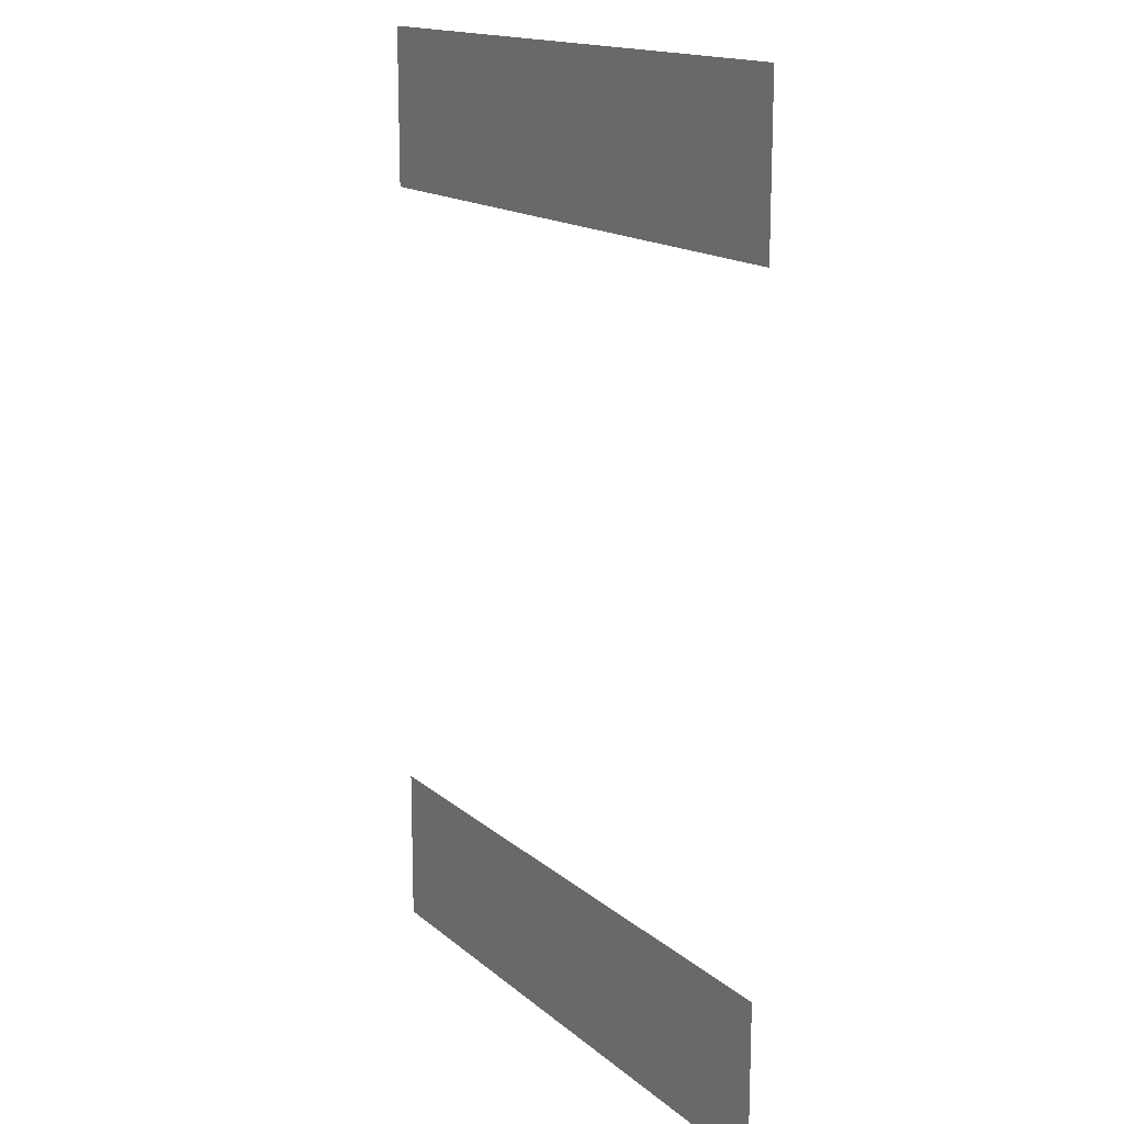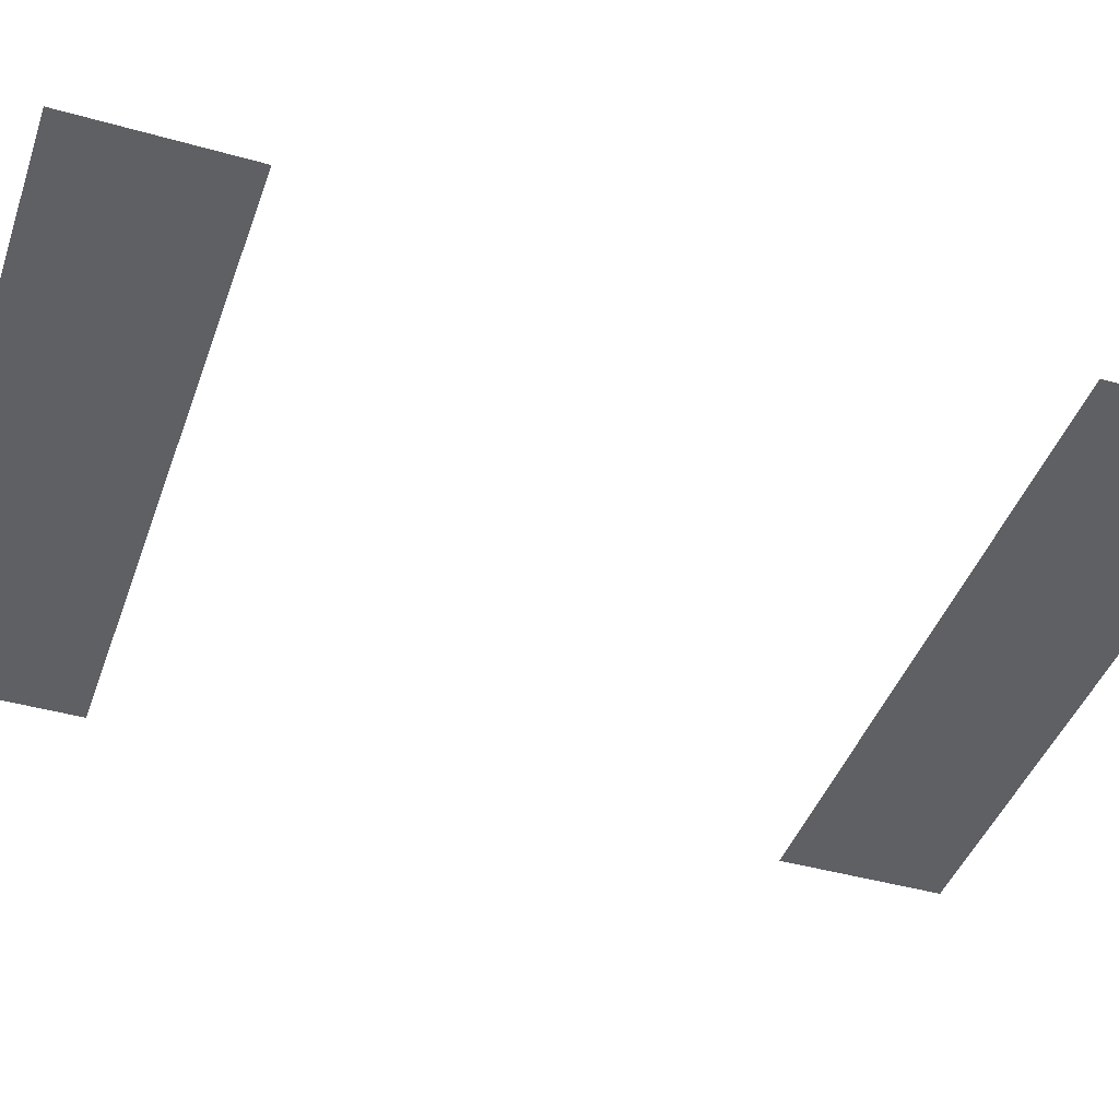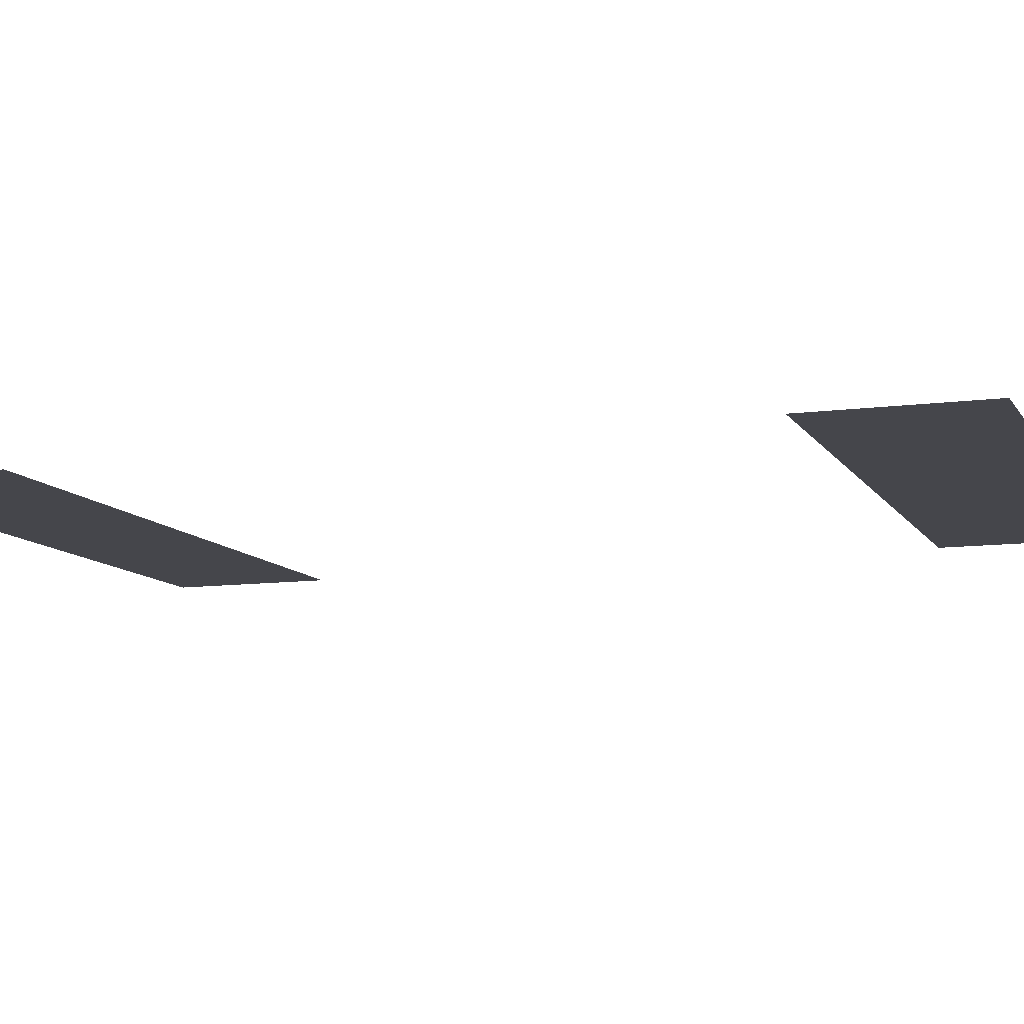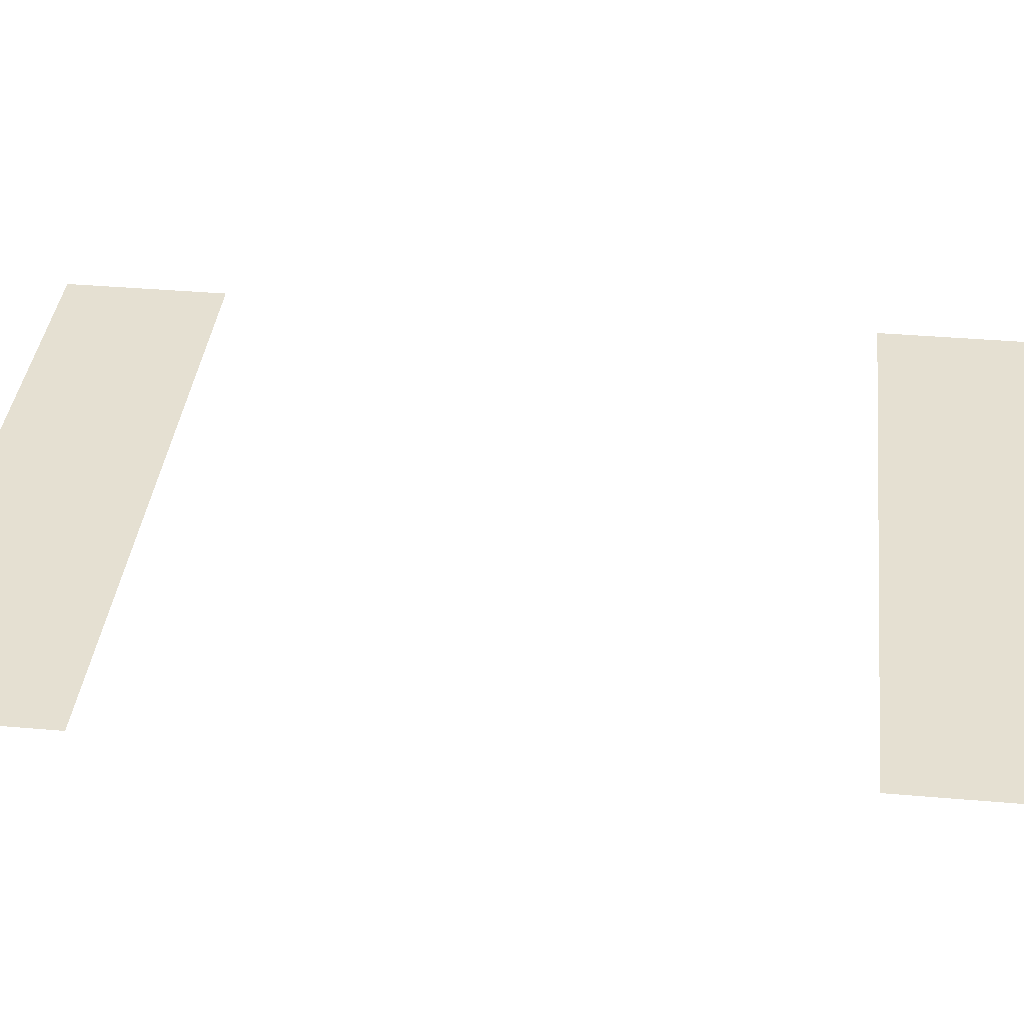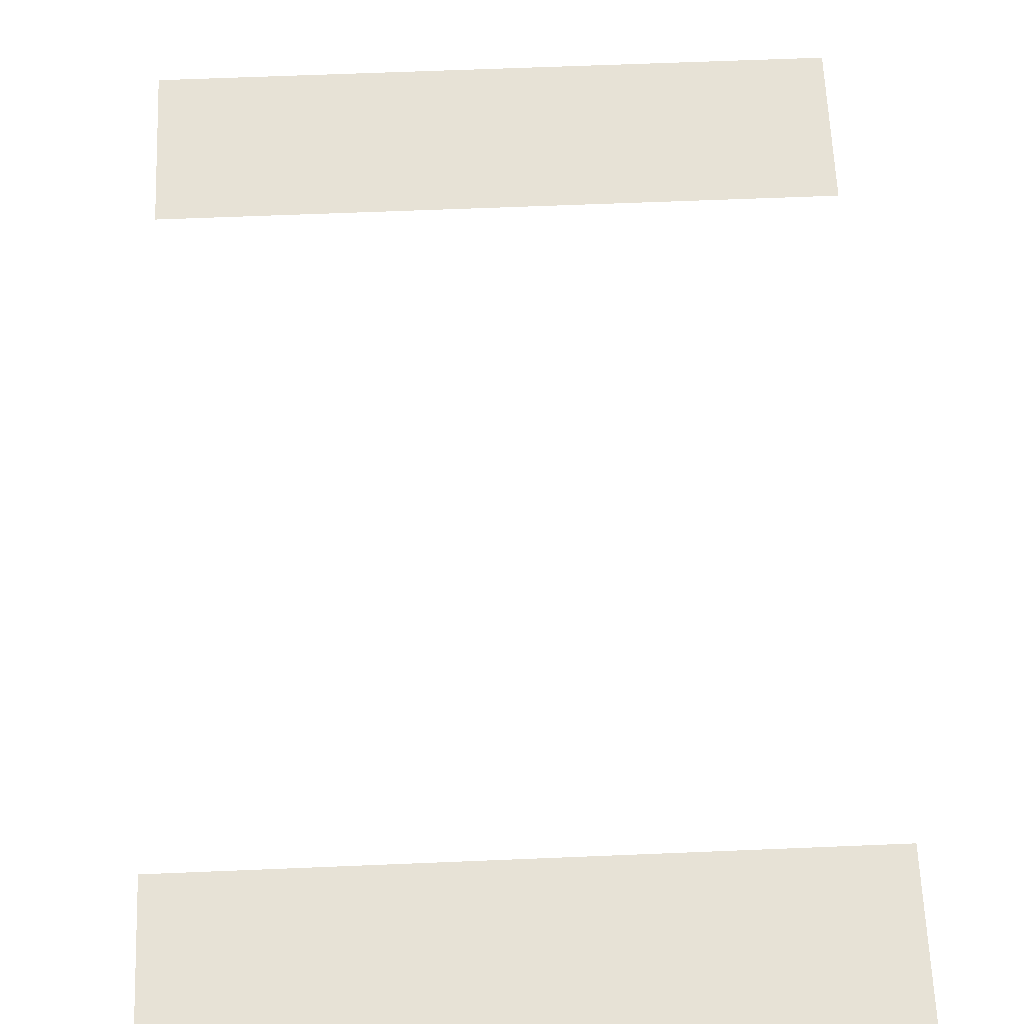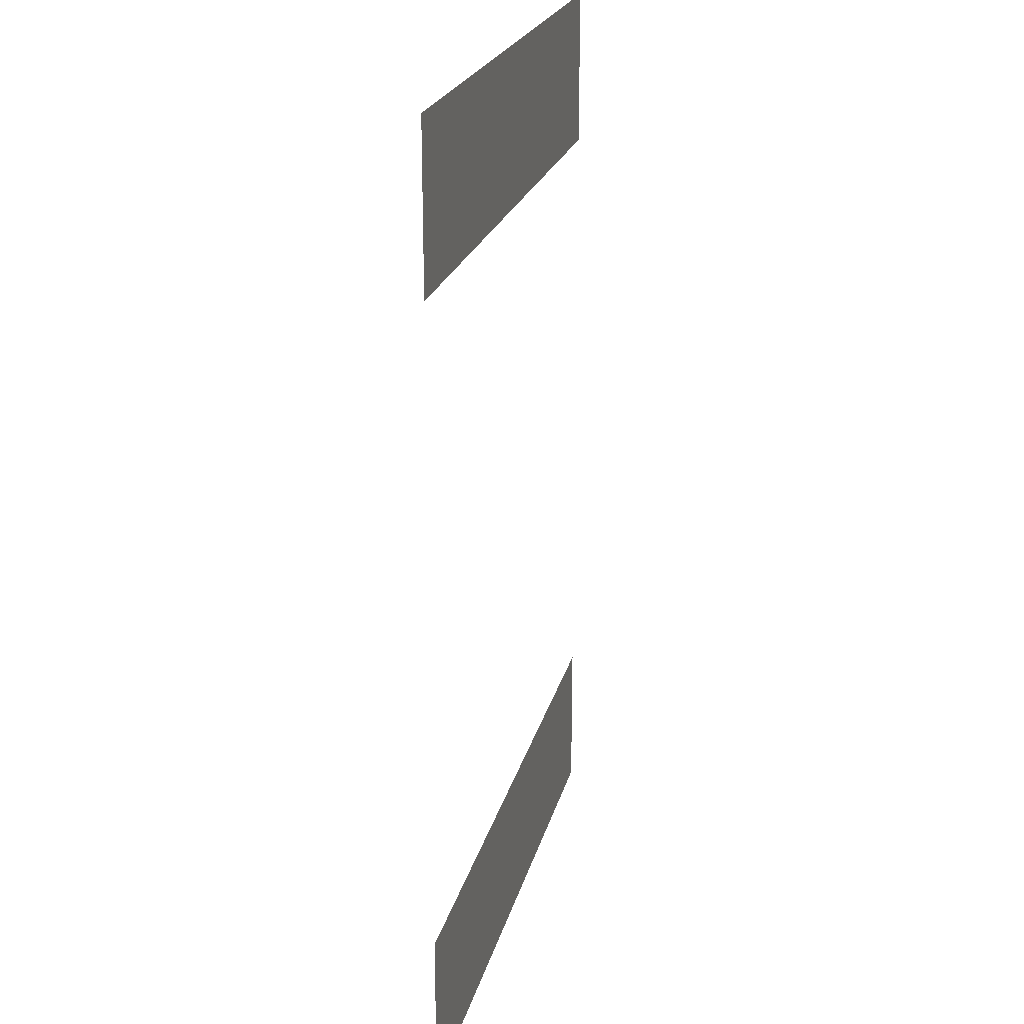
<metadata>
{"format":"obj","ext":"obj","renderer":"f3d","projection":"perspective","resolution":1024,"background":"white","views":[{"elev":15.7,"azim":59.0,"up":"+Y"},{"elev":-42.6,"azim":71.3,"up":"+Z"},{"elev":-10.0,"azim":-70.8,"up":"+Z"},{"elev":37.7,"azim":-83.7,"up":"+Z"},{"elev":63.0,"azim":-2.4,"up":"+Z"},{"elev":22.3,"azim":103.4,"up":"+Y"}]}
</metadata>
<code>
v -21.5 -8.5 0
v -22 -8.5 0
v -22 -8 0
v -21.5 -8 0
v -22 -8.5 0
v -22.5 -8.5 0
v -22.5 -8 0
v -22 -8 0
v -22.5 -8.5 0
v -23 -8.5 0
v -23 -8 0
v -22.5 -8 0
v -23 -8.5 0
v -23.5 -8.5 0
v -23.5 -8 0
v -23 -8 0
v -21.5 -11 0
v -22 -11 0
v -22 -10.5 0
v -21.5 -10.5 0
v -22 -11 0
v -22.5 -11 0
v -22.5 -10.5 0
v -22 -10.5 0
v -22.5 -11 0
v -23 -11 0
v -23 -10.5 0
v -22.5 -10.5 0
v -23 -11 0
v -23.5 -11 0
v -23.5 -10.5 0
v -23 -10.5 0
g map4_mesh_0012
f 1 2 3 4
f 5 6 7 8
f 9 10 11 12
f 13 14 15 16
f 17 18 19 20
f 21 22 23 24
f 25 26 27 28
f 29 30 31 32

</code>
